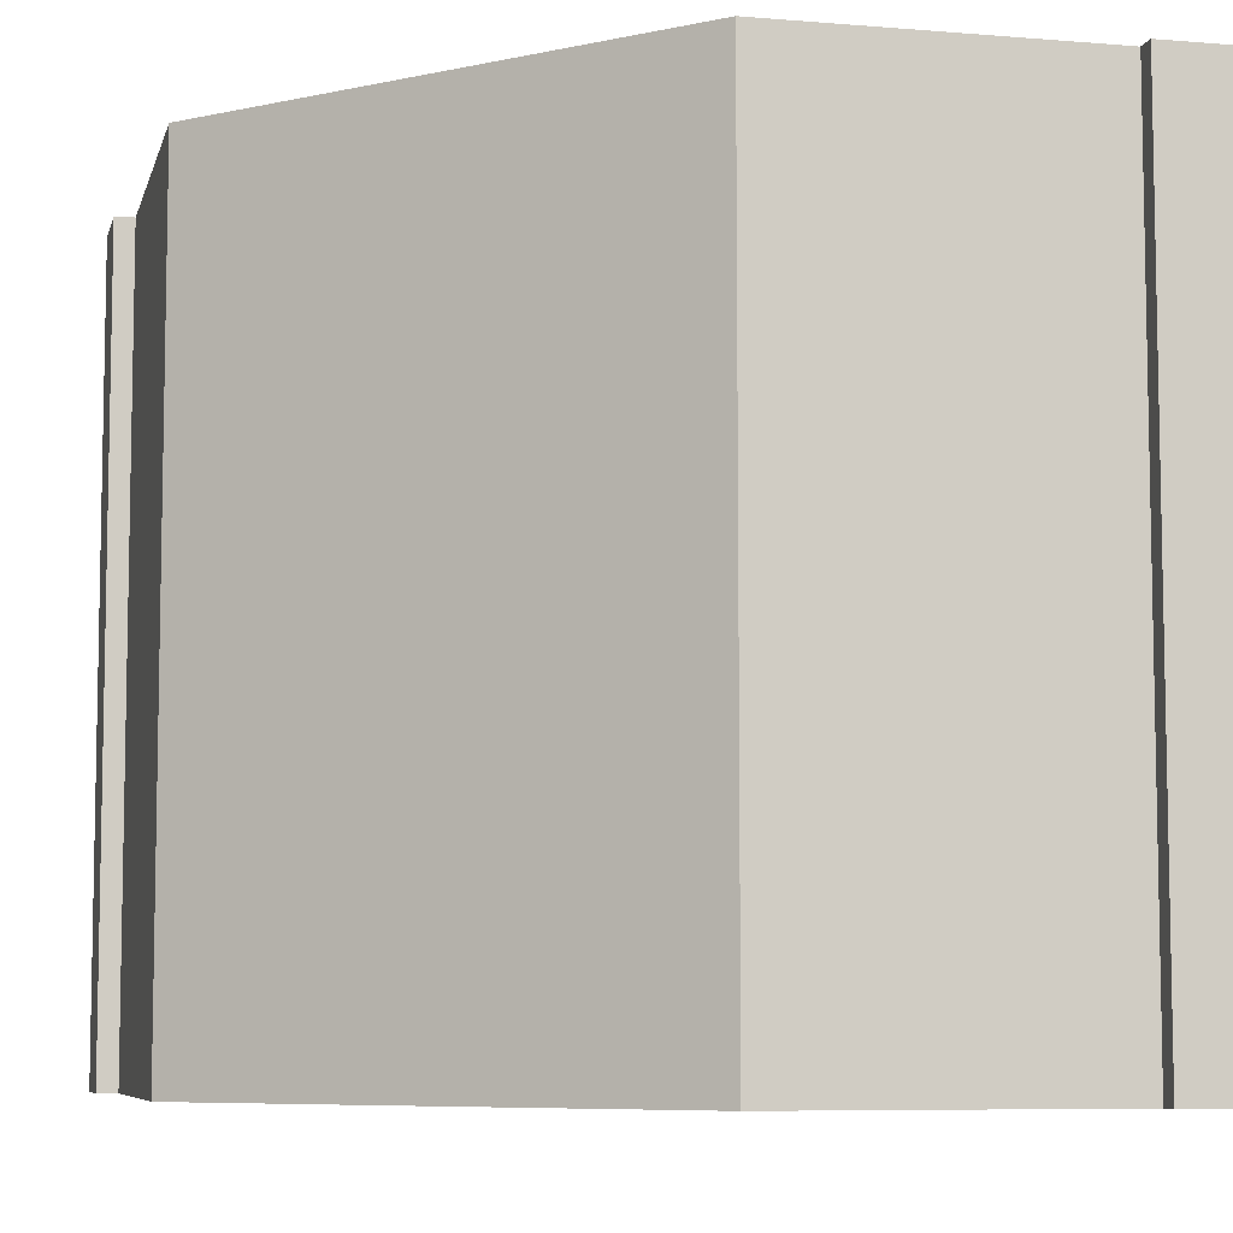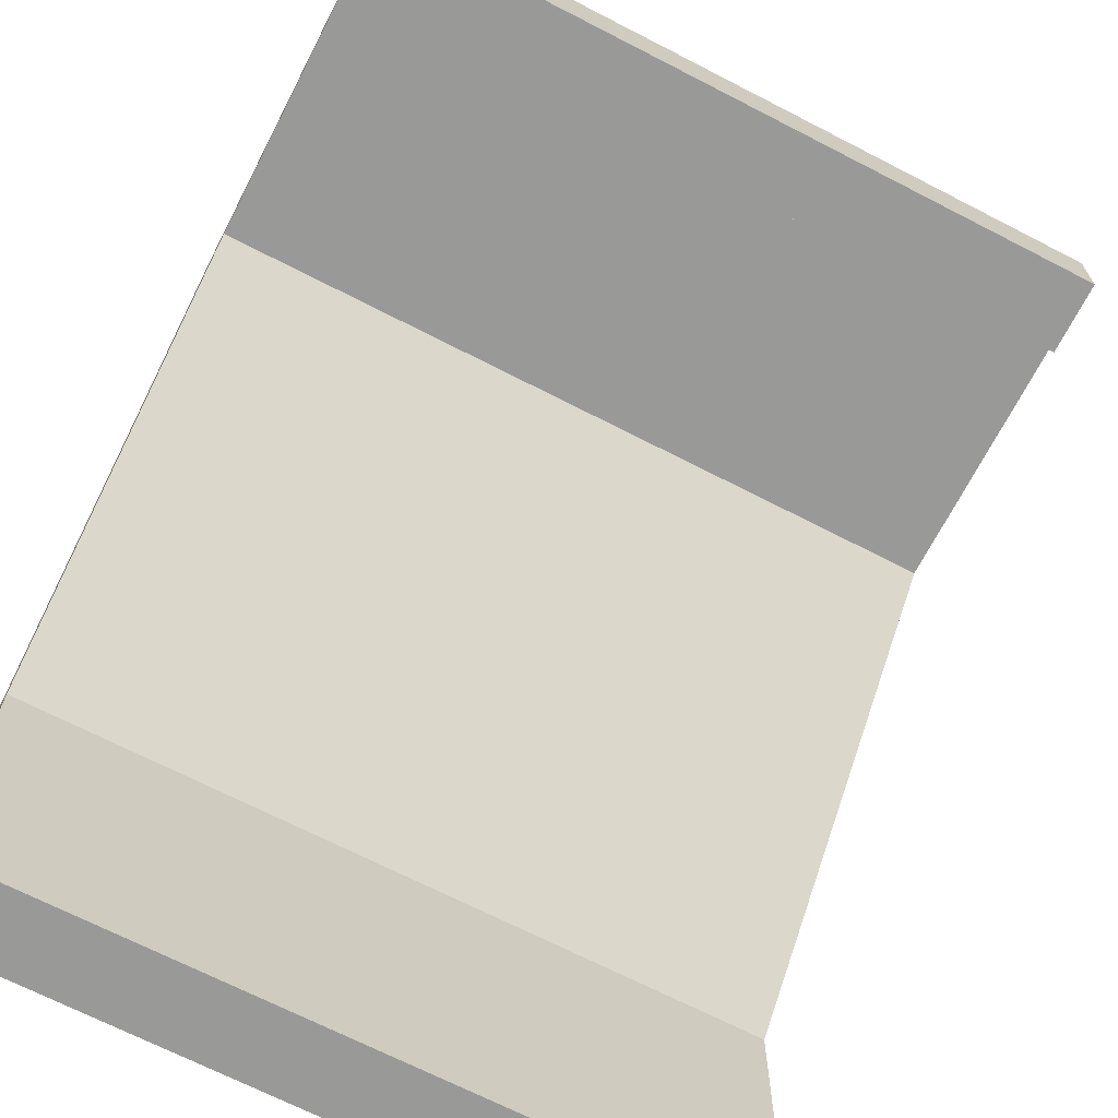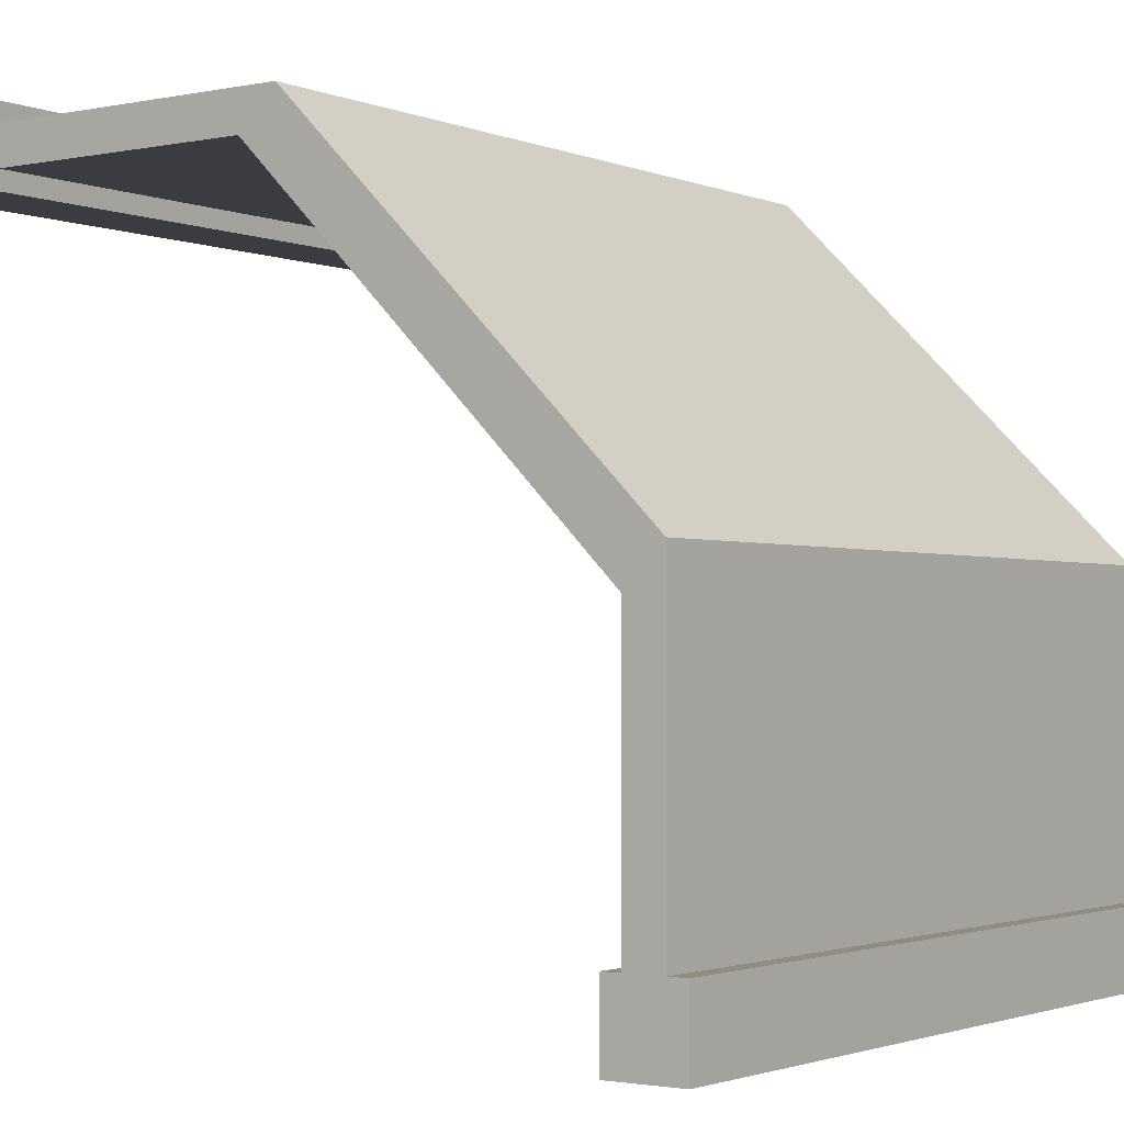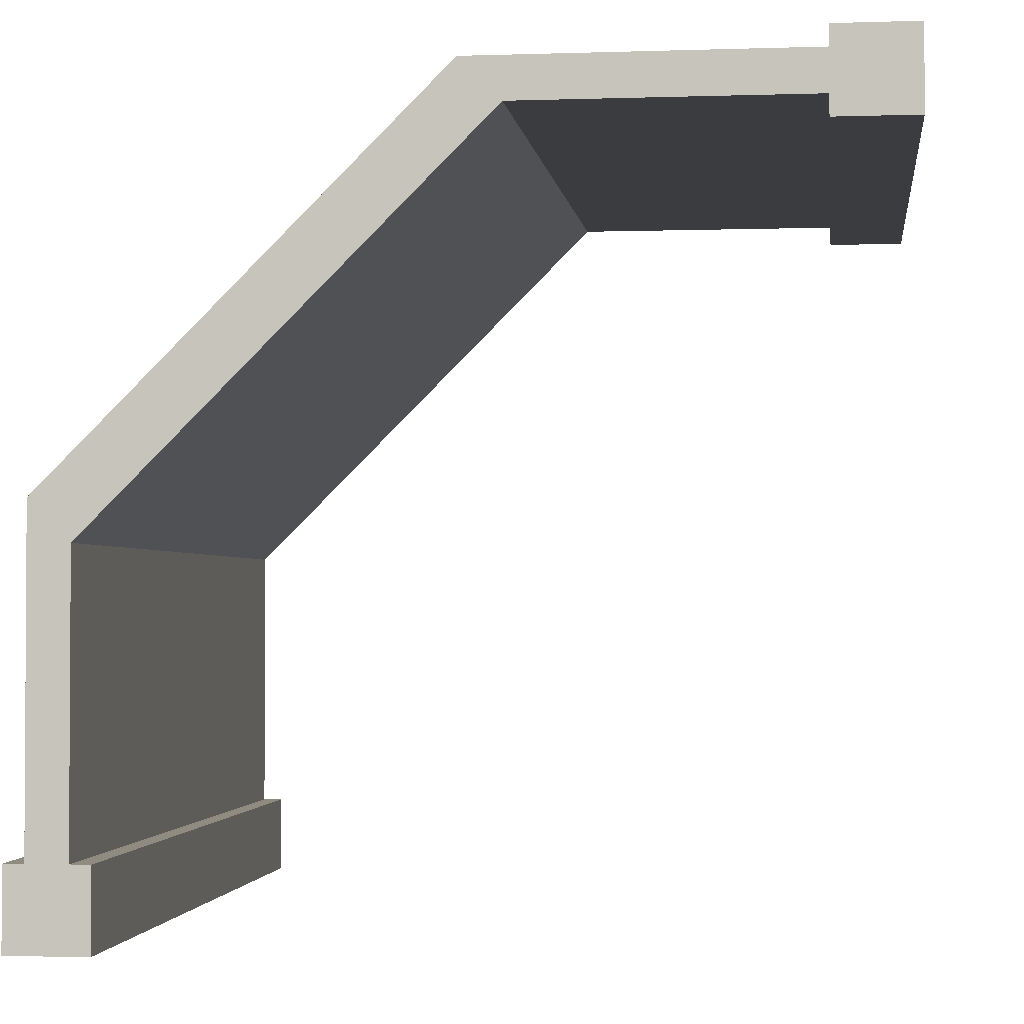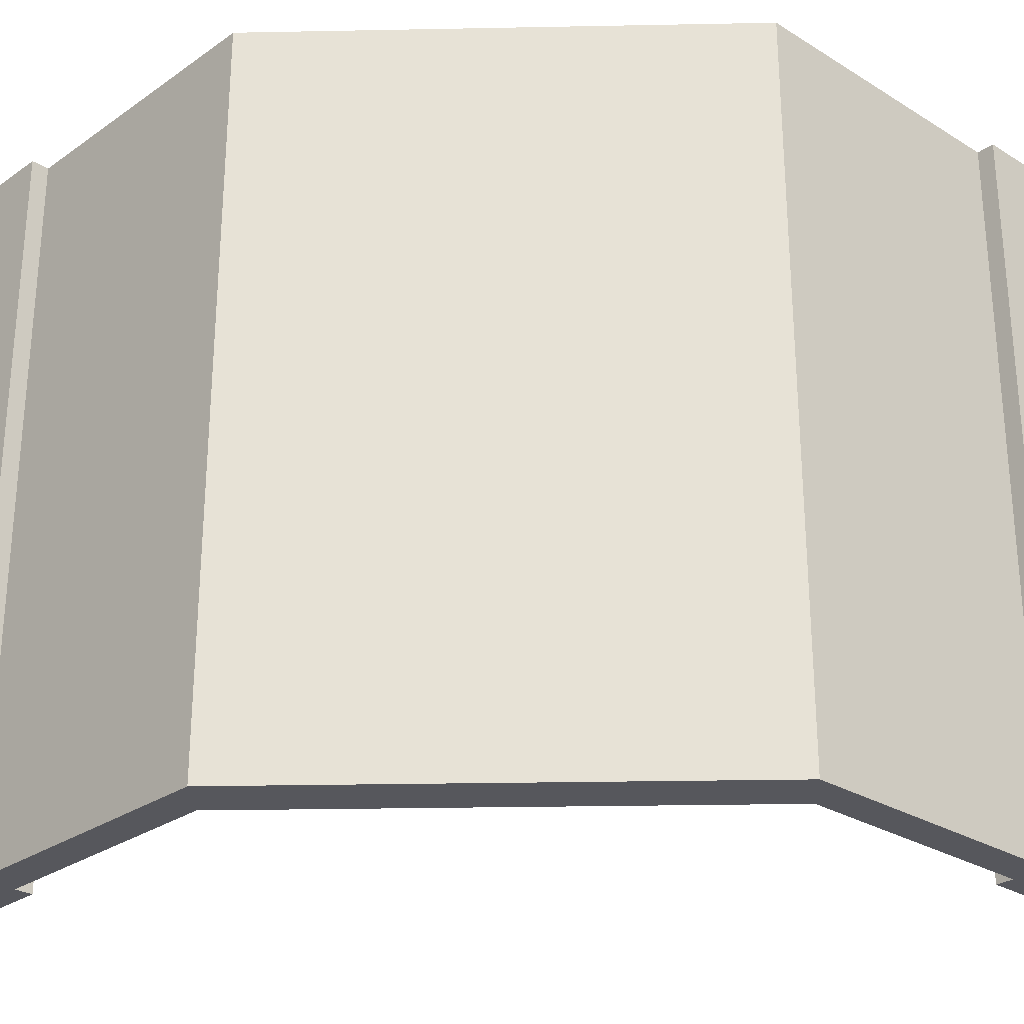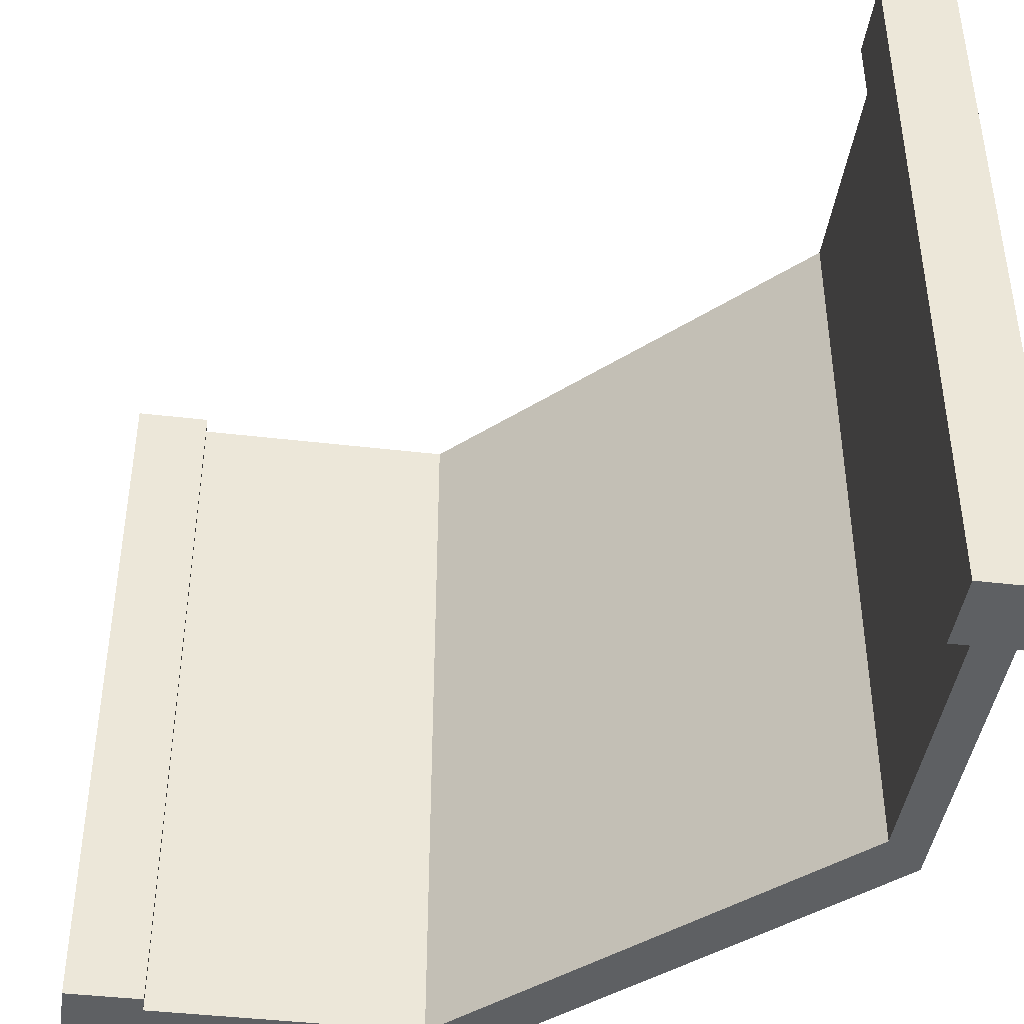
<metadata>
{"format":"obj","ext":"obj","renderer":"f3d","projection":"perspective","resolution":1024,"background":"white","views":[{"elev":-7.3,"azim":76.6,"up":"+Y"},{"elev":-68.8,"azim":-117.3,"up":"+Z"},{"elev":-1.9,"azim":35.6,"up":"+Z"},{"elev":-2.1,"azim":-173.1,"up":"+Z"},{"elev":-27.6,"azim":46.7,"up":"+Y"},{"elev":-42.7,"azim":-98.0,"up":"+Y"}]}
</metadata>
<code>
g wallWoodCornerDiagonal
v 0.4 0 -0.5
v 0.5 0 -0.5
v 0.4 1 -0.5
v 0.5 1 -0.5
v -0.5 0 0.4
v -0.5 1 0.4
v -0.5 0 0.5
v -0.5 1 0.5
v -0.4 1 0.4
v -0.4 0 0.4
v -0.4 1 0.425
v -0.4 0 0.425
v 0.4 0 -0.4
v 0.4 1 -0.4
v 0.5 0 -0.4
v 0.475 0 -0.4
v 0.425 0 -0.4
v -0.4 0 0.5
v -0.4 0 0.475
v -0.4 1 0.5
v -0.4 1 0.475
v 0.5 1 -0.4
v 0.475 1 -0.4
v 0.425 1 -0.4
v -0.05 2.256e-17 0.425
v -0.05 1 0.425
v 0.425 2.256e-17 -0.05
v 0.425 1 -0.05
v 0.475 1 -1.444e-15
v -1.444e-15 1 0.475
v 0.475 0 -1.444e-15
v -1.444e-15 0 0.475
f 3 2 1
f 2 3 4
f 7 6 5
f 6 7 8
f 11 10 9
f 10 11 12
f 6 10 5
f 10 6 9
f 13 3 1
f 3 13 14
f 16 2 15
f 2 16 1
f 1 16 17
f 1 17 13
f 7 19 18
f 19 7 12
f 12 7 10
f 10 7 5
f 21 8 20
f 8 21 11
f 8 11 9
f 8 9 6
f 22 16 15
f 16 22 23
f 3 22 4
f 22 3 23
f 23 3 24
f 24 3 14
f 24 13 17
f 13 24 14
f 20 19 21
f 19 20 18
f 22 2 4
f 2 22 15
f 20 7 18
f 7 20 8
f 11 25 12
f 25 11 26
f 27 24 17
f 24 27 28
f 24 29 23
f 29 24 28
f 29 28 30
f 30 28 26
f 30 26 21
f 21 26 11
f 31 27 16
f 27 31 32
f 27 32 25
f 25 32 19
f 25 19 12
f 17 16 27
f 25 28 27
f 28 25 26
f 30 19 32
f 19 30 21
f 29 16 23
f 16 29 31
f 30 31 29
f 31 30 32

</code>
